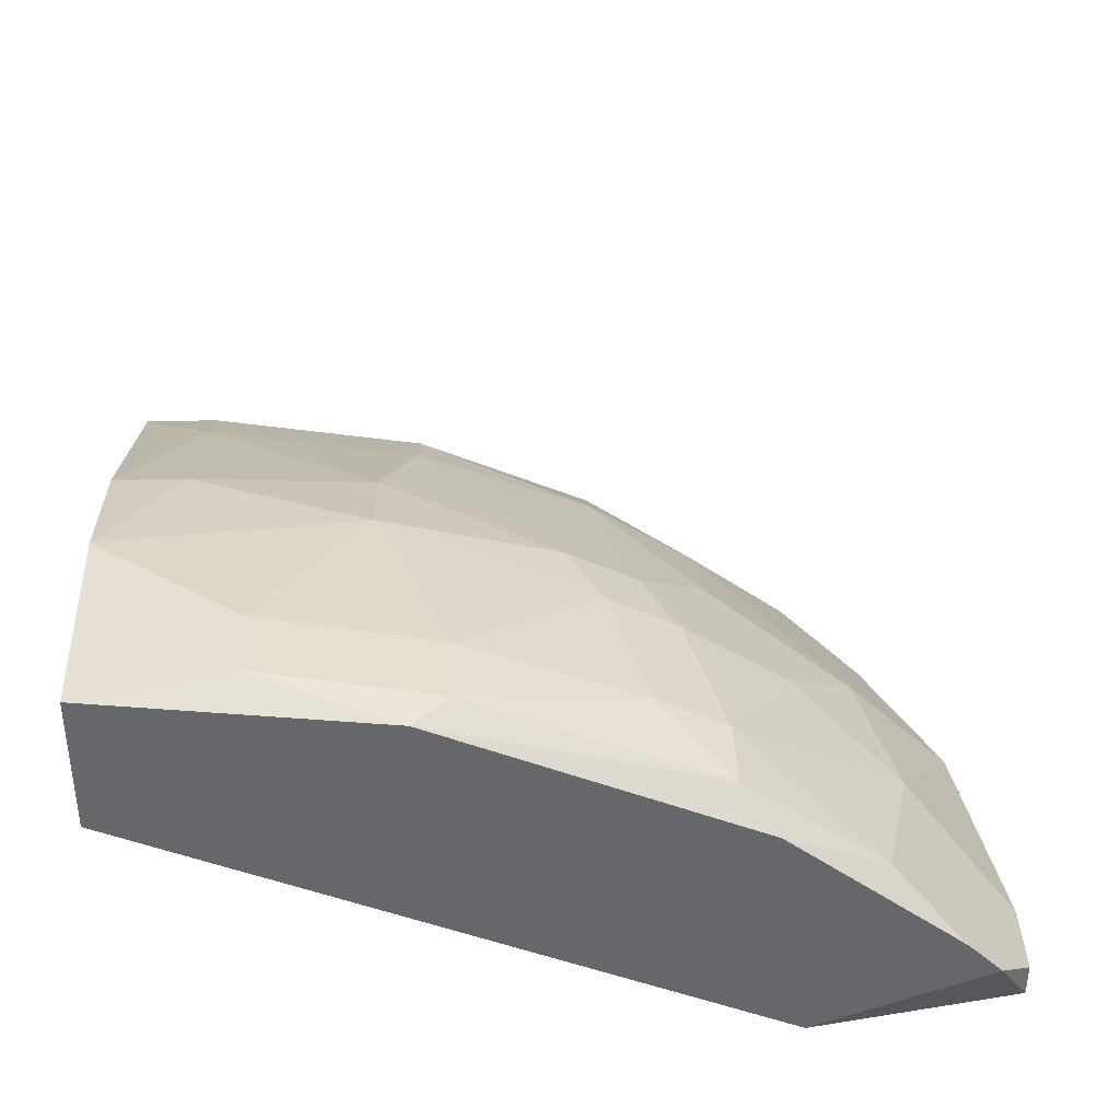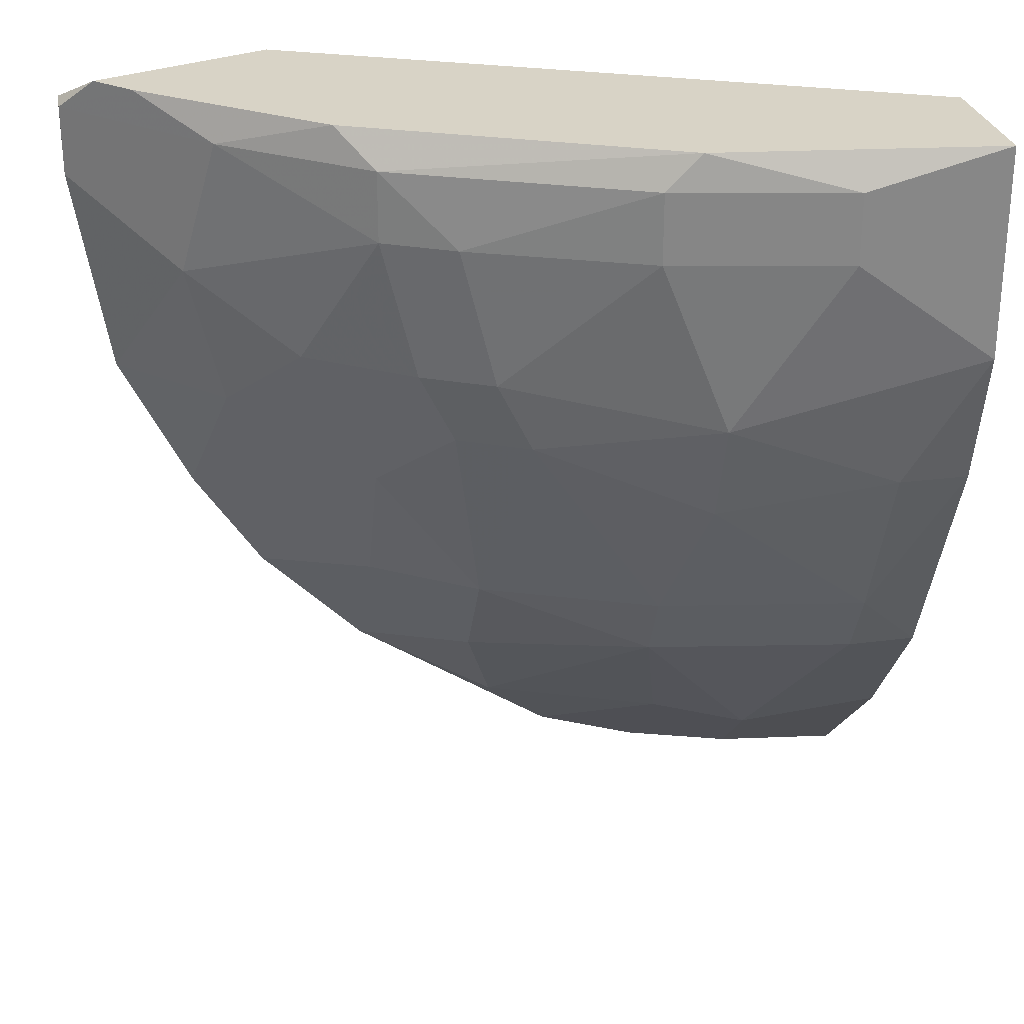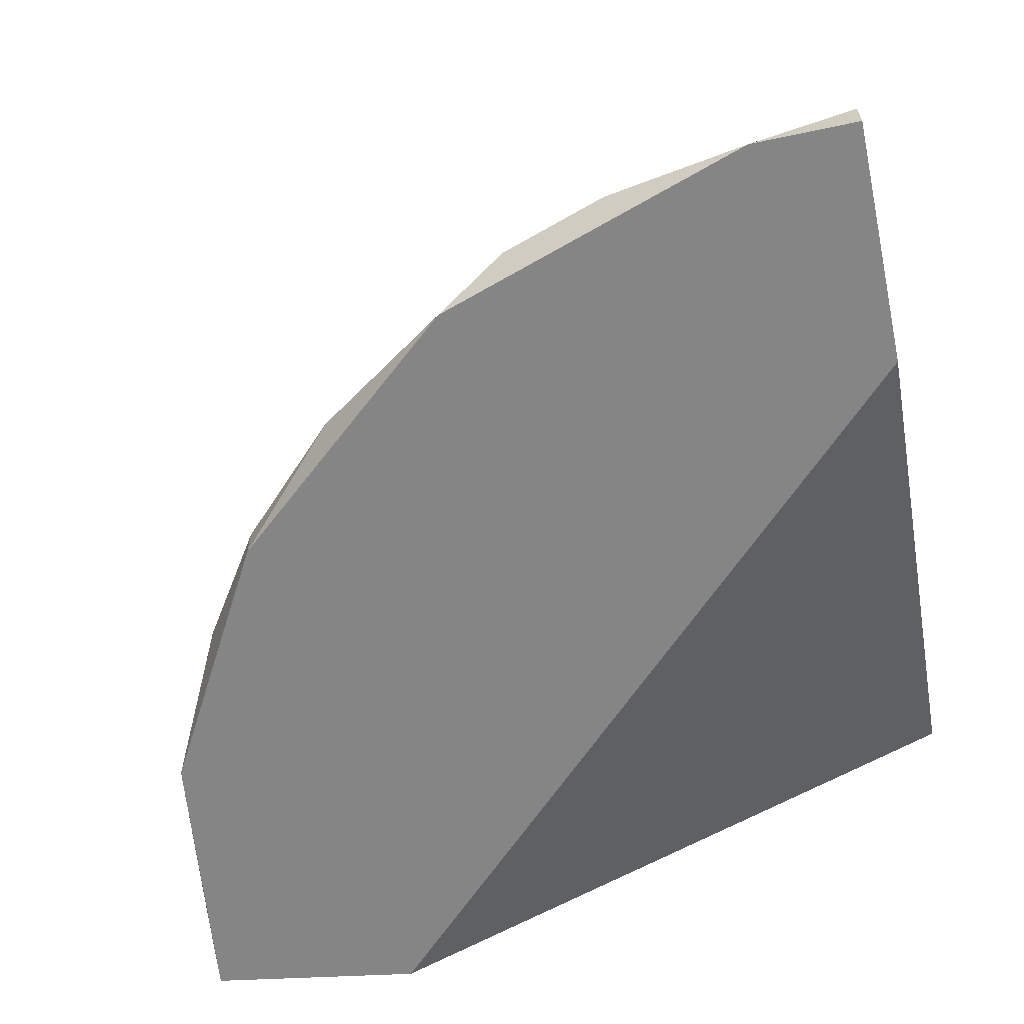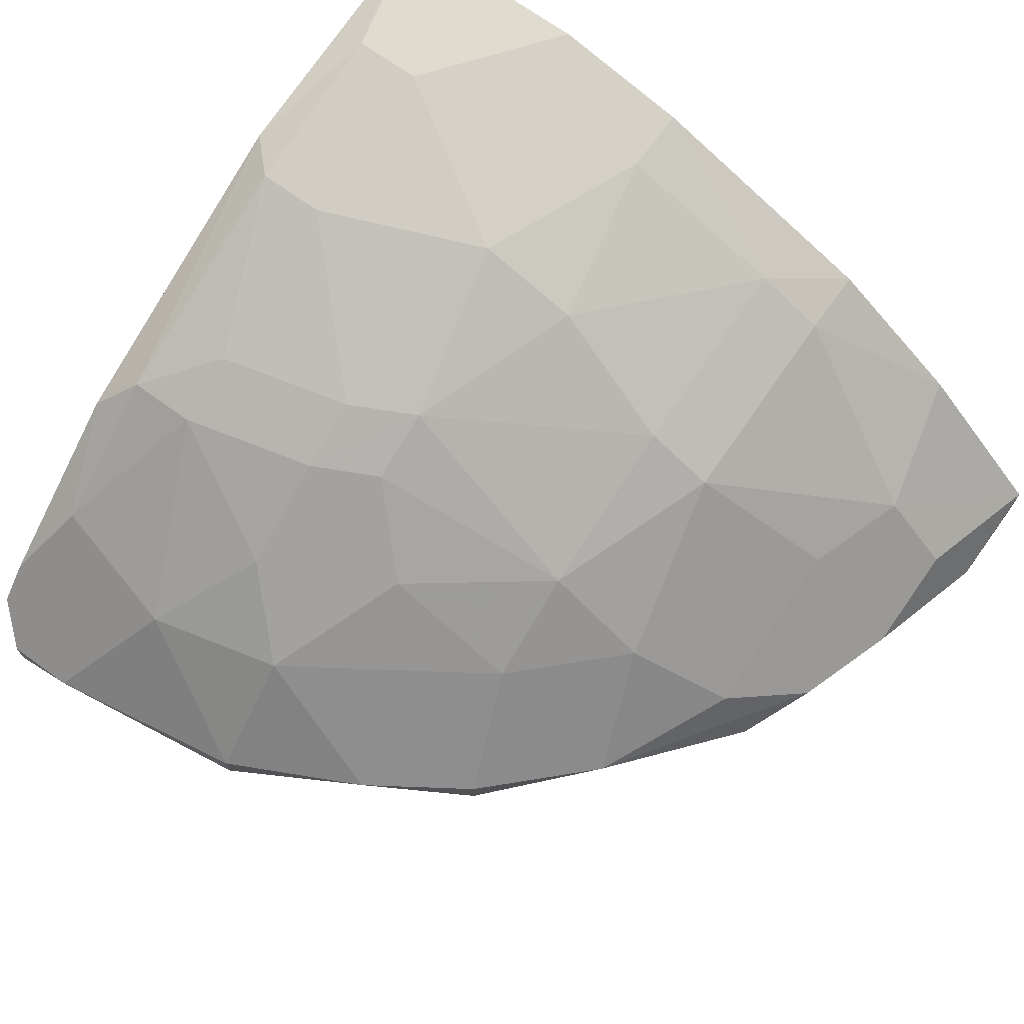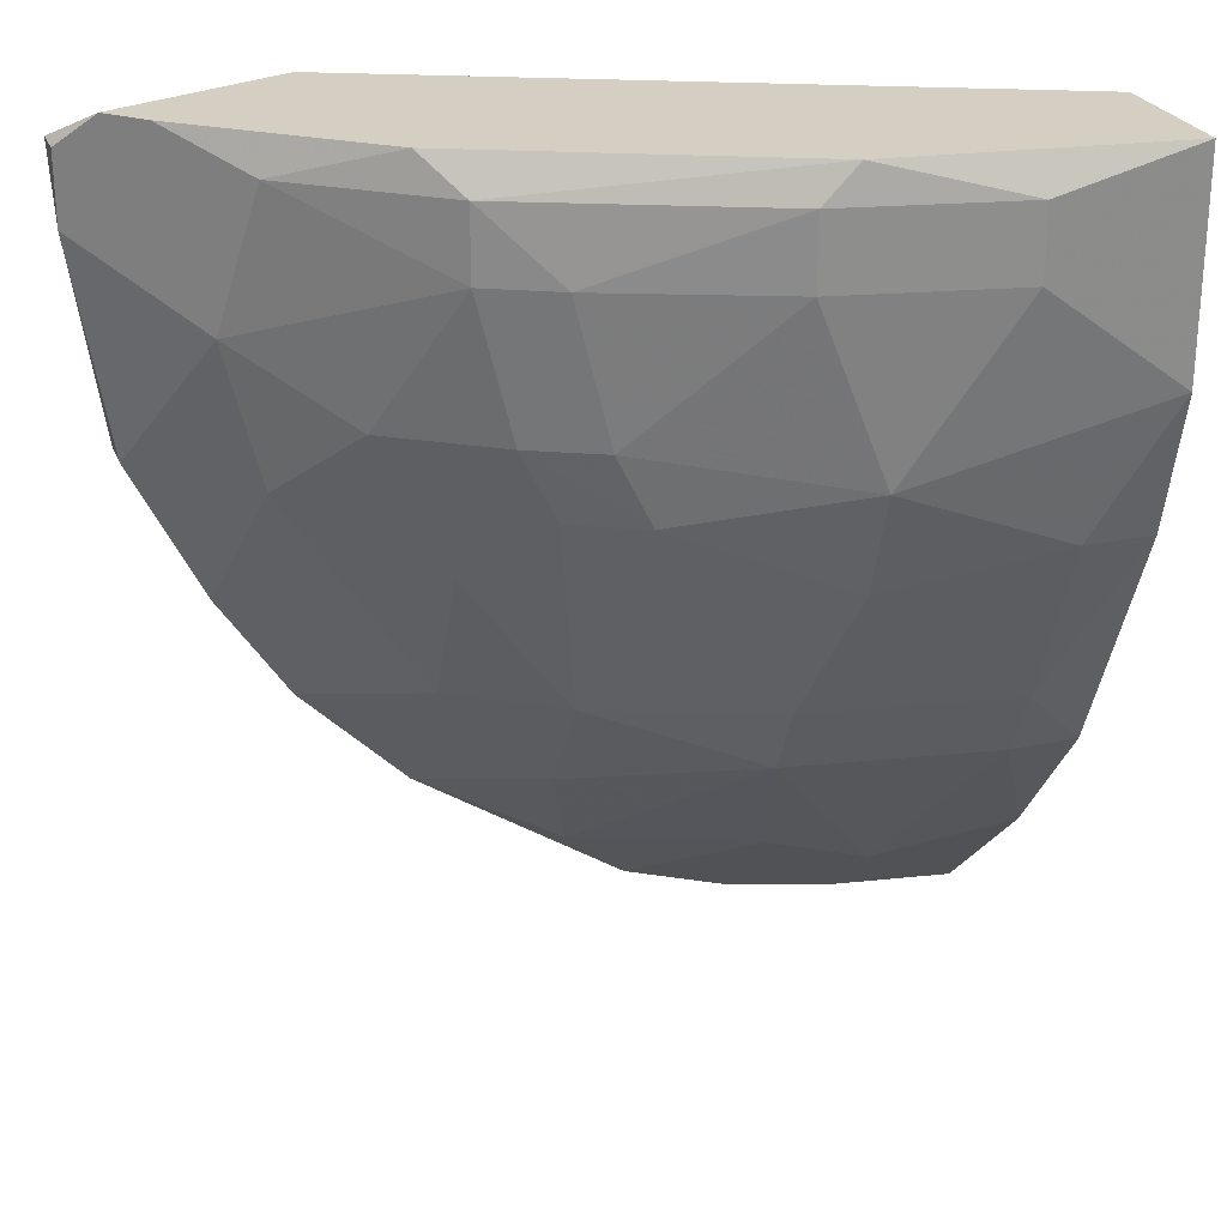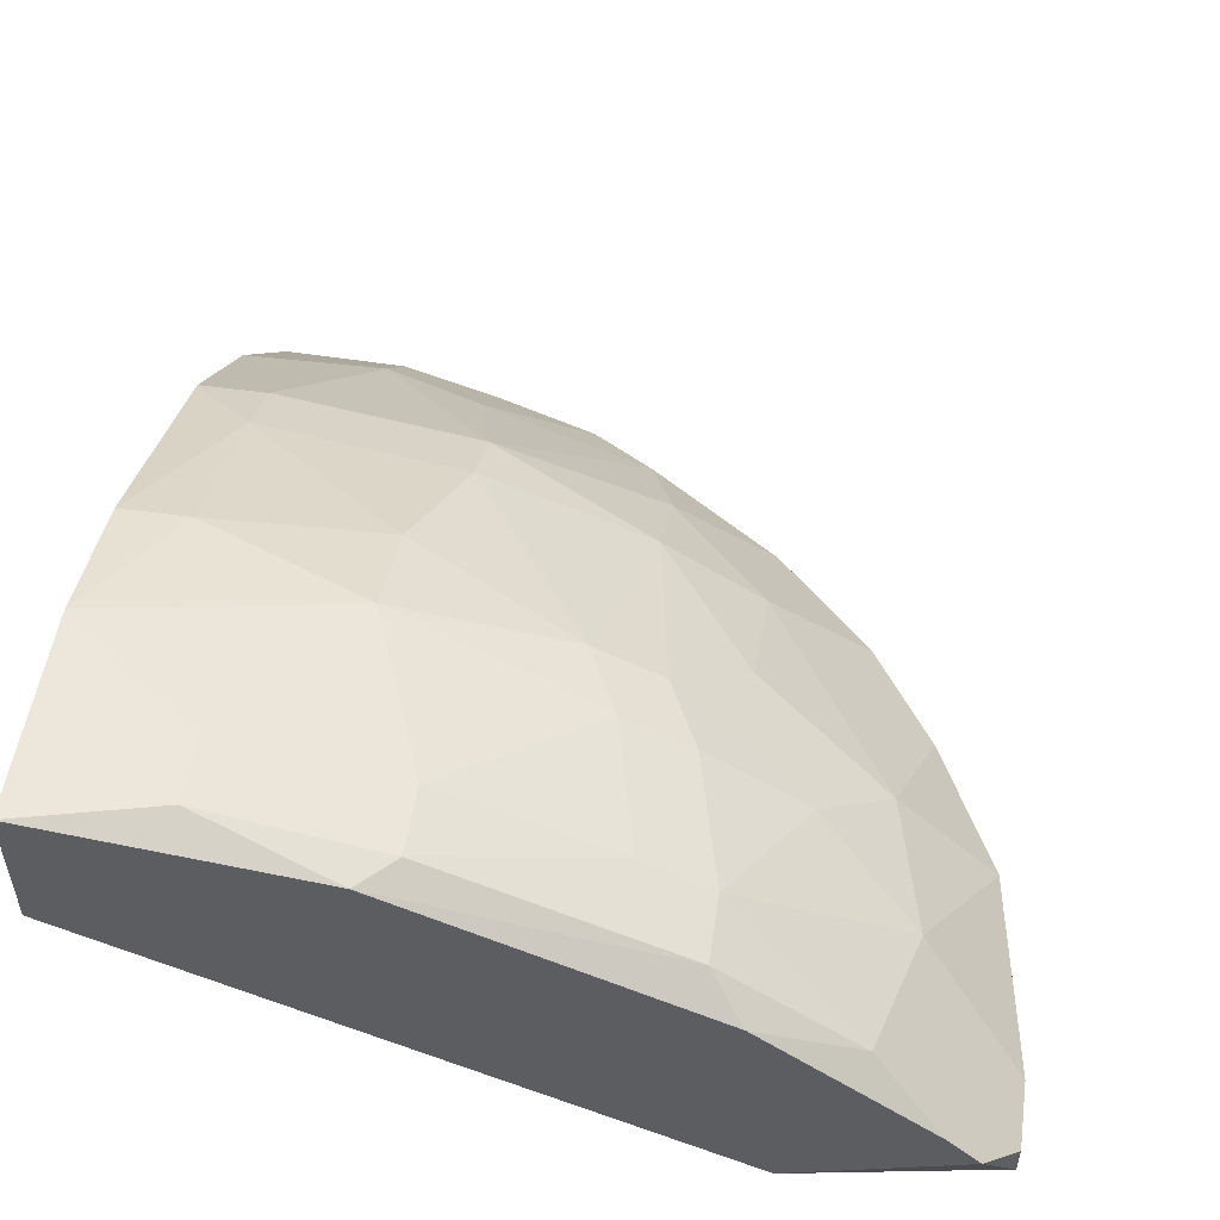
<metadata>
{"format":"obj","ext":"obj","renderer":"f3d","projection":"perspective","resolution":1024,"background":"white","views":[{"elev":38.2,"azim":-2.1,"up":"+Y"},{"elev":27.8,"azim":168.9,"up":"+Z"},{"elev":-61.7,"azim":-167.8,"up":"+Y"},{"elev":70.3,"azim":125.8,"up":"+Y"},{"elev":25.6,"azim":161.2,"up":"+Z"},{"elev":51.9,"azim":8.4,"up":"+Y"}]}
</metadata>
<code>
v 0.01178 0.1101 -0.005097
v 0.09835 0.08255 0.05785
v 0.09046 0.09042 0.0618
v 0.003904 0.1101 0.0618
v 0.003904 0.0786 -0.03659
v 0.07866 0.08255 -0.001167
v 0.03932 0.1219 0.04998
v 0.07473 0.0786 0.0618
v 0.003904 0.1258 0.0618
v 0.003904 0.0786 -0.009036
v 0.05899 0.1101 0.02637
v 0.05113 0.08648 -0.02084
v 0.0944 0.0786 0.02637
v 0.003904 0.1219 0.02243
v 0.03539 0.1101 0.002772
v 0.06685 0.1101 0.05785
v 0.0826 0.09435 0.02637
v 0.05113 0.0786 -0.02478
v 0.01965 0.08648 -0.03265
v 0.03145 0.1219 0.0303
v 0.05505 0.1022 0.002772
v 0.003904 0.09829 -0.02084
v 0.03539 0.1219 0.0618
v 0.03539 0.1061 -0.005097
v 0.01965 0.1258 0.04998
v 0.09835 0.0786 0.05785
v 0.0944 0.08255 0.02637
v 0.08653 0.09435 0.04211
v 0.06291 0.1101 0.03424
v 0.003904 0.1258 0.03818
v 0.01965 0.09435 -0.02478
v 0.03145 0.08255 -0.03265
v 0.03145 0.118 0.01849
v 0.07866 0.0786 -0.001167
v 0.05113 0.114 0.02637
v 0.06685 0.08255 -0.01298
v 0.003904 0.08255 -0.03659
v 0.003904 0.1101 -0.005097
v 0.05505 0.09435 -0.009036
v 0.07079 0.1061 0.0618
v 0.01178 0.1219 0.02243
v 0.06685 0.1101 0.04998
v 0.06685 0.09435 0.002772
v 0.0826 0.09829 0.05785
v 0.01572 0.0786 -0.03659
v 0.06685 0.1022 0.01849
v 0.04326 0.08255 -0.02871
v 0.01178 0.114 0.002772
v 0.09835 0.08255 0.04998
v 0.01965 0.1258 0.05785
v 0.08653 0.08255 0.01064
v 0.05505 0.114 0.03424
v 0.03145 0.09435 -0.02084
v 0.0944 0.08648 0.0618
v 0.07473 0.1022 0.03424
v 0.03932 0.1219 0.05785
v 0.05899 0.114 0.04998
f 56 16 57
f 3 4 8
f 4 3 9
f 5 4 9
f 4 5 10
f 8 4 10
f 5 8 10
f 8 5 13
f 5 9 14
f 13 5 18
f 5 14 22
f 9 3 23
f 1 15 24
f 15 21 24
f 7 20 25
f 8 13 26
f 27 17 28
f 14 9 30
f 9 25 30
f 25 20 30
f 22 1 31
f 1 24 31
f 19 31 32
f 13 18 34
f 11 21 35
f 21 15 35
f 29 11 35
f 15 33 35
f 33 20 35
f 6 34 36
f 34 18 36
f 5 22 37
f 31 19 37
f 22 31 37
f 19 32 37
f 1 22 38
f 22 14 38
f 12 24 39
f 24 21 39
f 36 12 39
f 23 3 40
f 16 23 40
f 14 30 41
f 30 20 41
f 20 33 41
f 17 6 43
f 6 36 43
f 39 21 43
f 36 39 43
f 3 2 44
f 40 3 44
f 16 40 44
f 42 16 44
f 28 42 44
f 18 5 45
f 32 18 45
f 5 37 45
f 37 32 45
f 11 17 46
f 21 11 46
f 17 43 46
f 43 21 46
f 18 32 47
f 12 36 47
f 36 18 47
f 15 1 48
f 33 15 48
f 1 38 48
f 38 14 48
f 14 41 48
f 41 33 48
f 2 26 49
f 26 13 49
f 13 27 49
f 27 28 49
f 44 2 49
f 28 44 49
f 9 23 50
f 25 9 50
f 7 25 50
f 6 17 51
f 27 13 51
f 17 27 51
f 34 6 51
f 13 34 51
f 20 7 52
f 35 20 52
f 29 35 52
f 42 29 52
f 24 12 53
f 31 24 53
f 32 31 53
f 12 47 53
f 47 32 53
f 2 3 54
f 3 8 54
f 26 2 54
f 8 26 54
f 17 11 55
f 28 17 55
f 11 29 55
f 42 28 55
f 29 42 55
f 23 16 56
f 50 23 56
f 7 50 56
f 16 42 57
f 52 7 57
f 42 52 57
f 7 56 57

</code>
